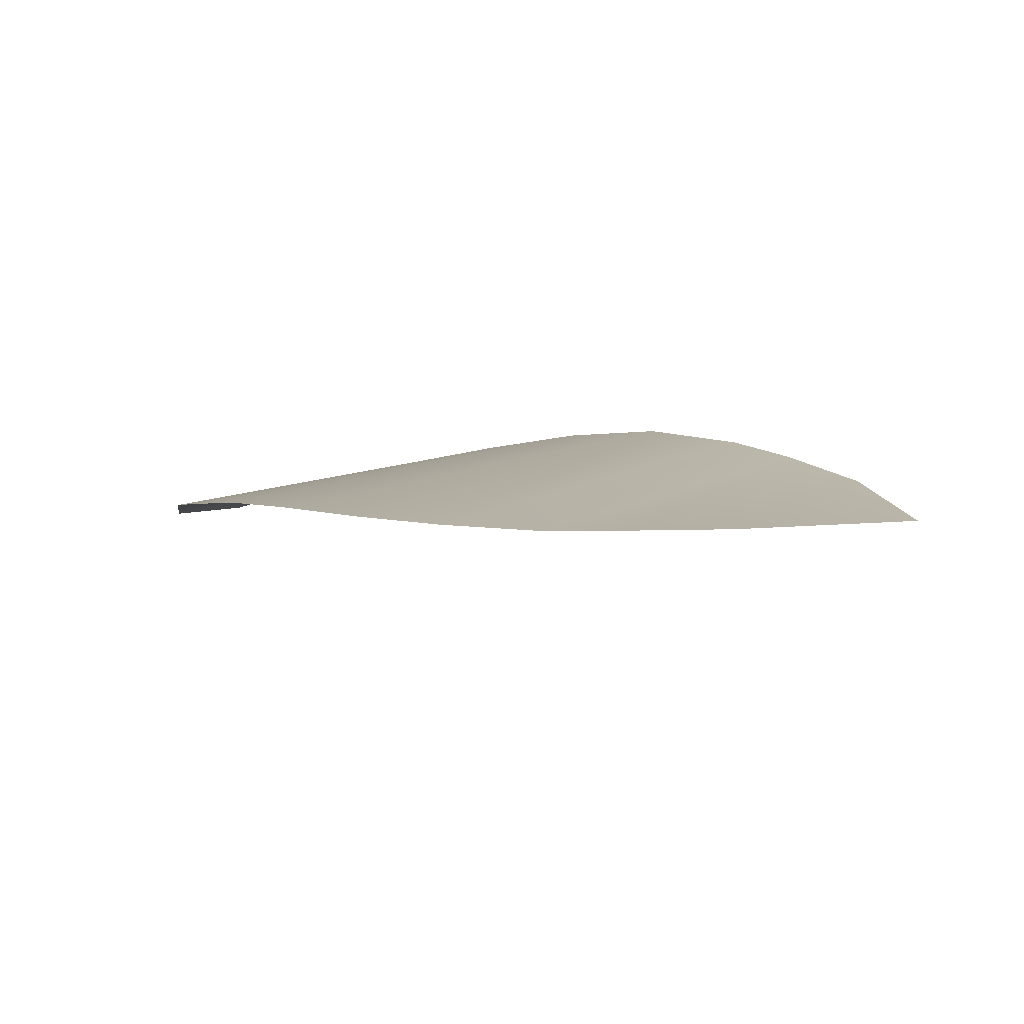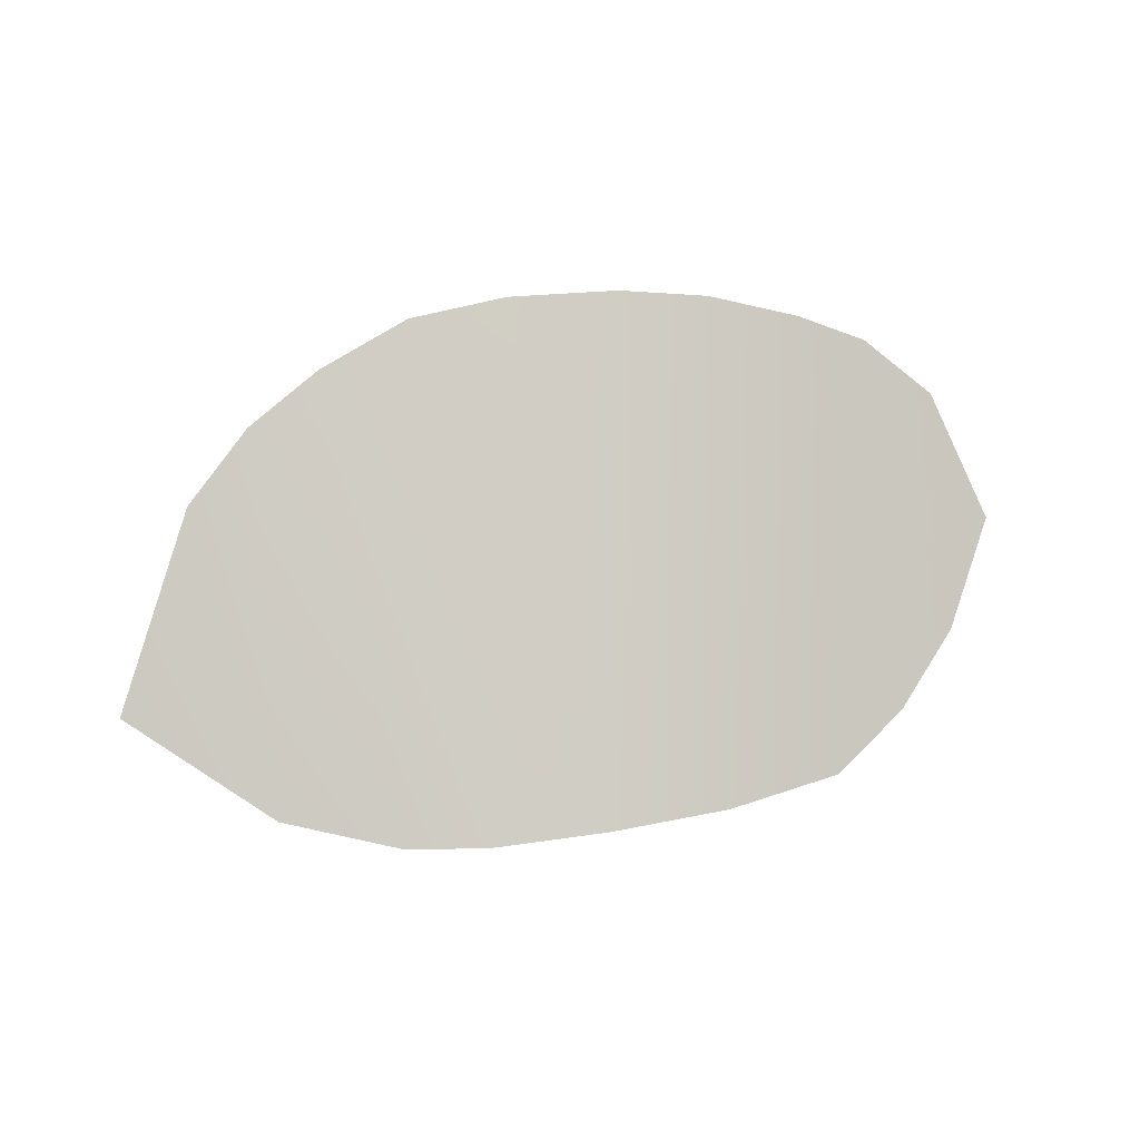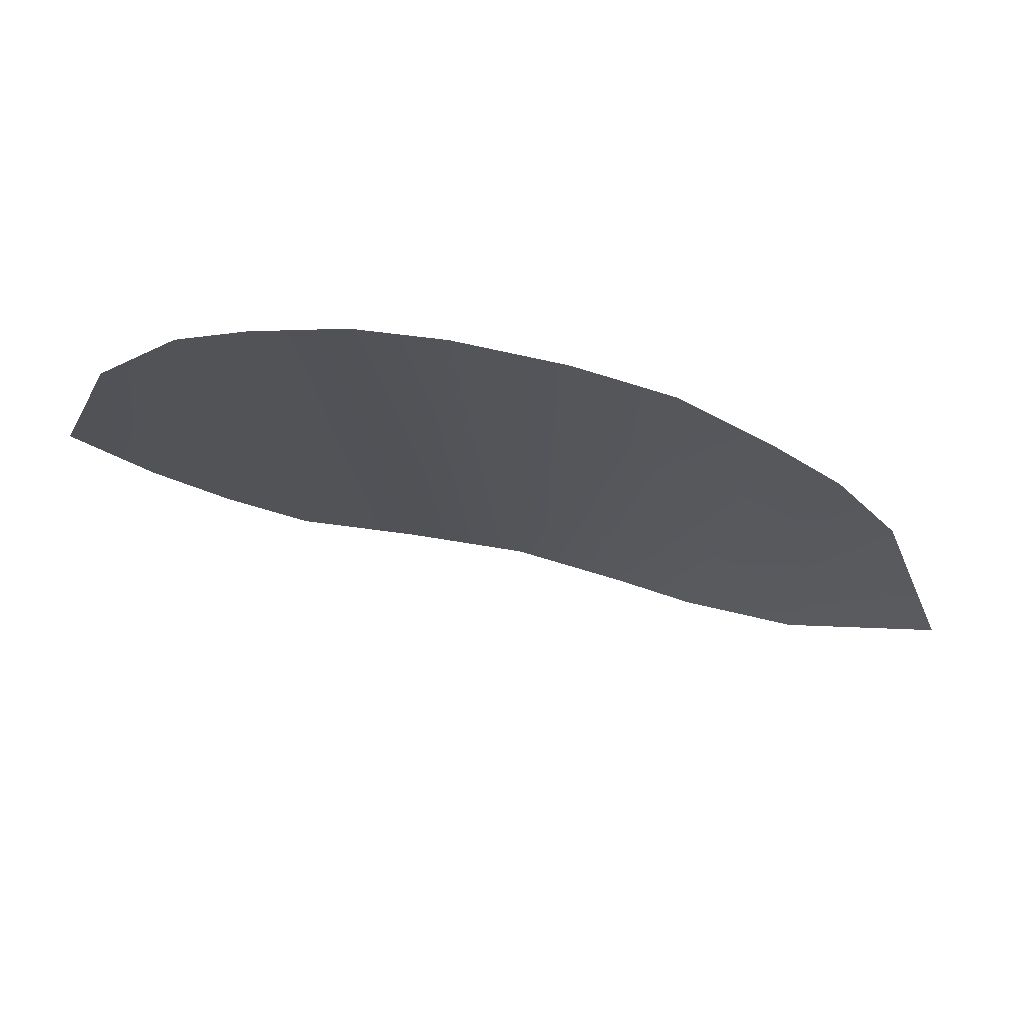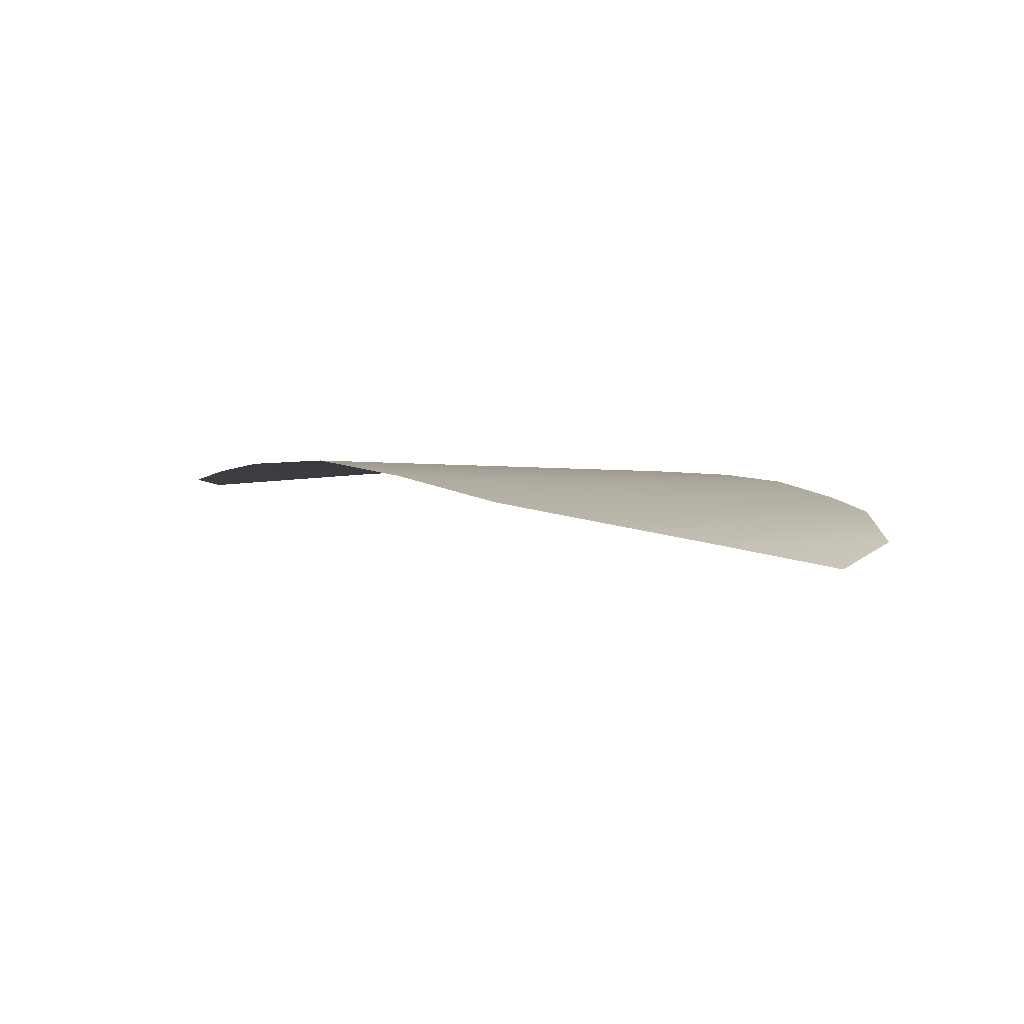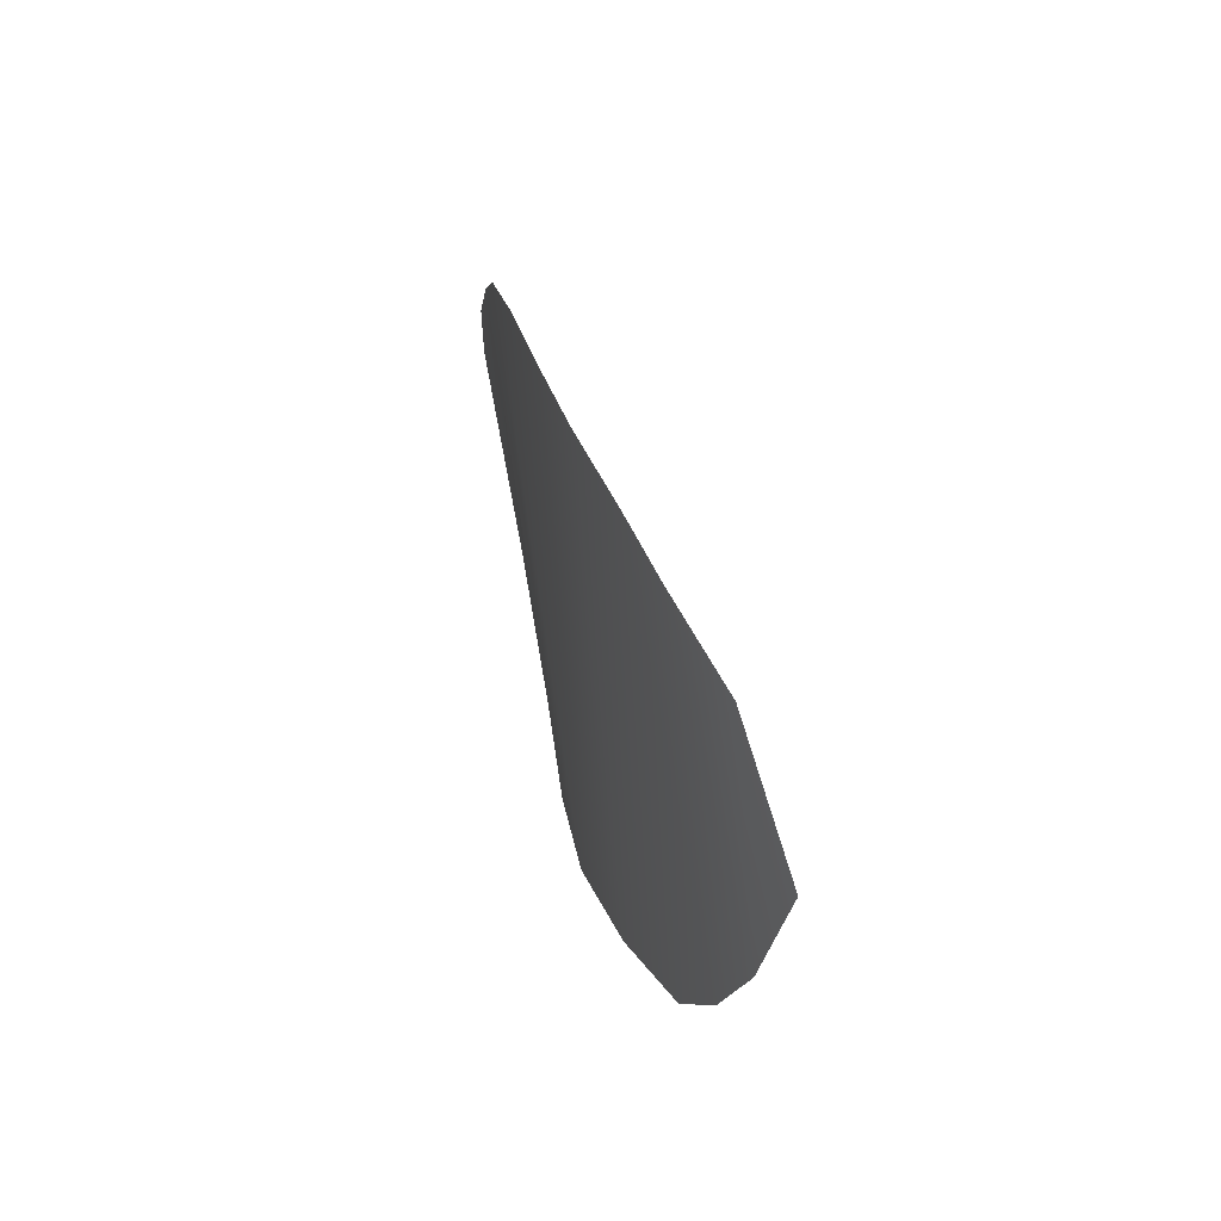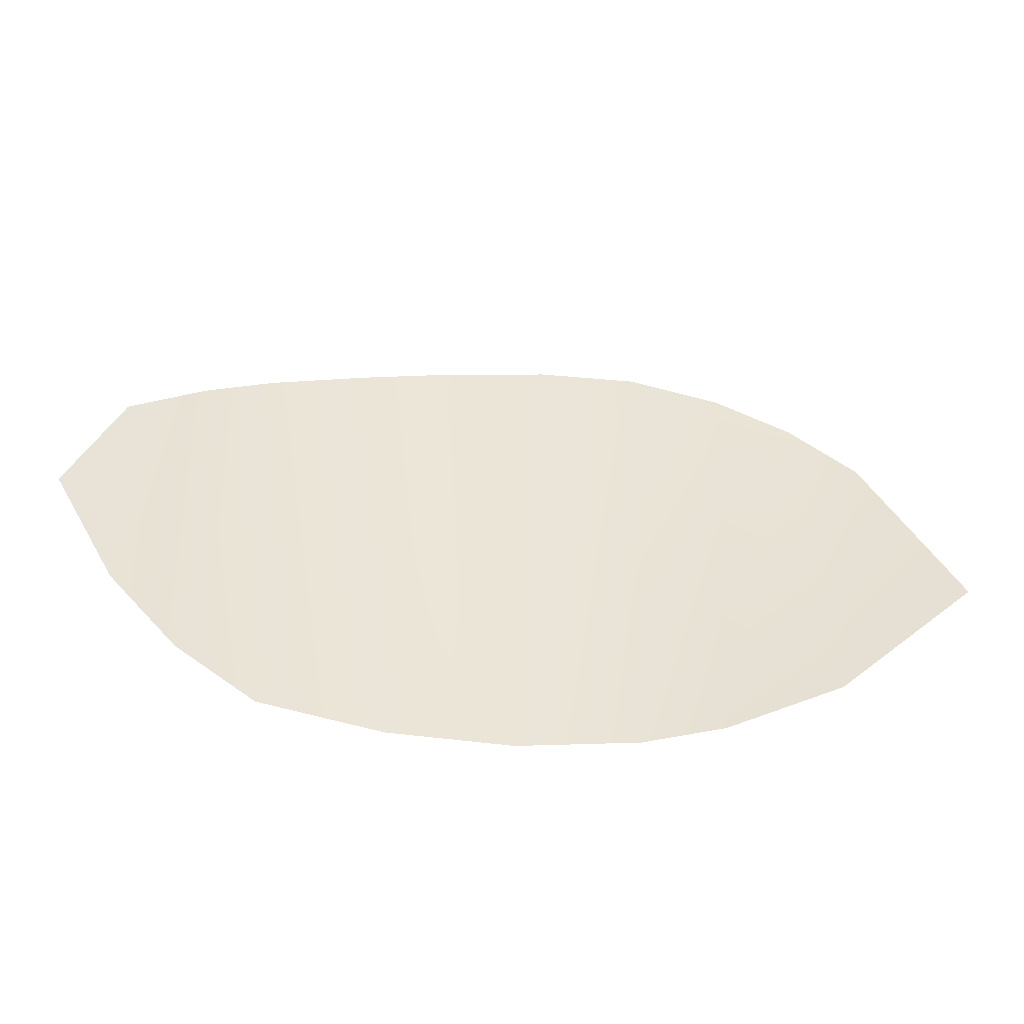
<metadata>
{"format":"obj","ext":"obj","renderer":"f3d","projection":"perspective","resolution":1024,"background":"white","views":[{"elev":21.2,"azim":-139.8,"up":"+Z"},{"elev":79.1,"azim":-8.3,"up":"+Z"},{"elev":74.9,"azim":-157.4,"up":"+Y"},{"elev":-8.5,"azim":47.7,"up":"+Z"},{"elev":28.2,"azim":86.5,"up":"+Y"},{"elev":-39.8,"azim":-171.8,"up":"+Y"}]}
</metadata>
<code>
g M_PupALL_L_A_Def
v 0.01356 0.02913 0.08328
v 0.01749 0.03741 0.08439
v 0.01943 0.02403 0.08226
v 0.02037 0.04038 0.0845
v 0.02437 0.0222 0.08186
v 0.02362 0.04253 0.08429
v 0.0279 0.02172 0.08171
v 0.02766 0.04429 0.08408
v 0.03307 0.02169 0.08118
v 0.03199 0.04483 0.08351
v 0.03684 0.0447 0.0827
v 0.03828 0.02199 0.07987
v 0.04076 0.04418 0.08179
v 0.04475 0.0431 0.08044
v 0.04339 0.02291 0.07824
v 0.04681 0.02542 0.07731
v 0.04766 0.04192 0.0793
v 0.04977 0.02877 0.07645
v 0.0506 0.03952 0.07739
v 0.05249 0.03378 0.07557
g M_PupALL_L_A_Def_0
f 3 2 1
f 2 3 4
f 3 5 4
f 5 6 4
f 5 7 6
f 8 6 7
f 8 7 9
f 10 8 9
f 10 9 11
f 12 11 9
f 13 11 12
f 13 12 14
f 15 14 12
f 15 16 14
f 17 14 16
f 16 18 17
f 19 17 18
f 18 20 19

</code>
